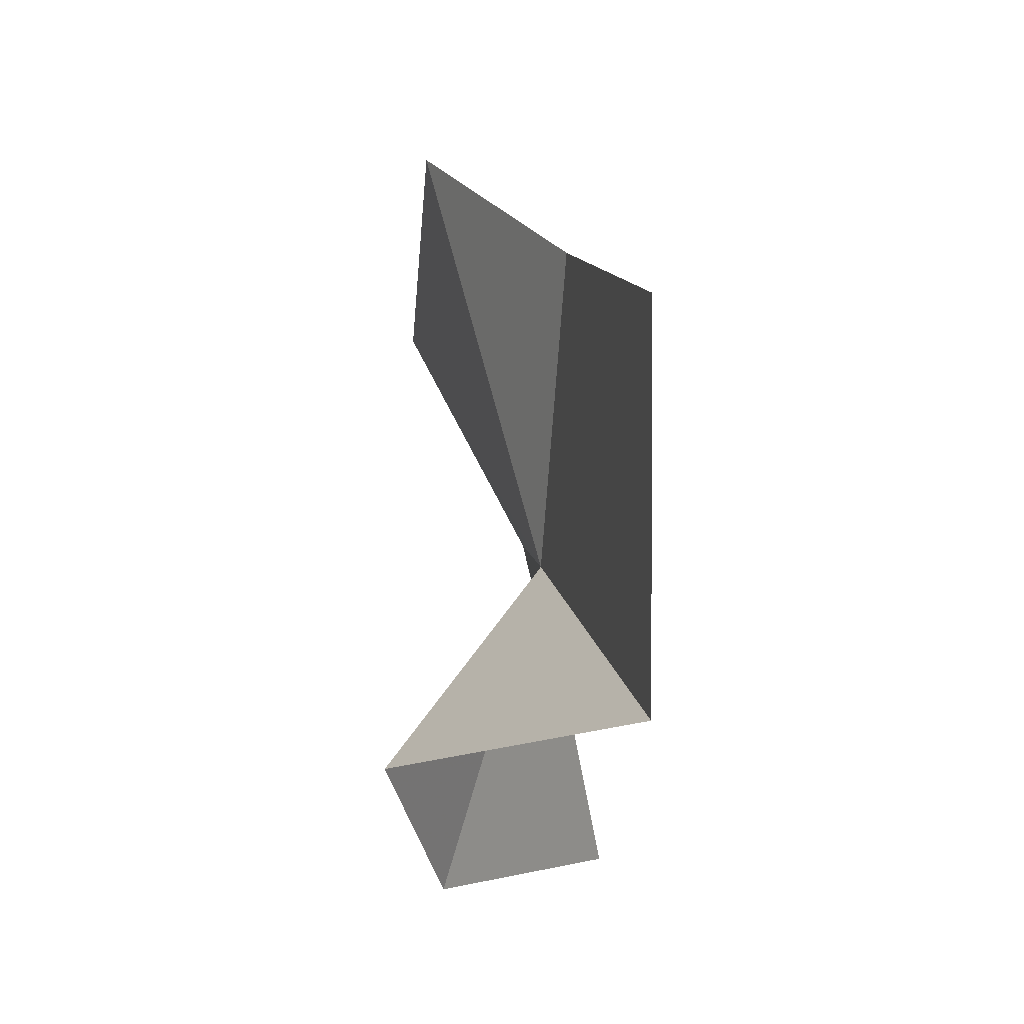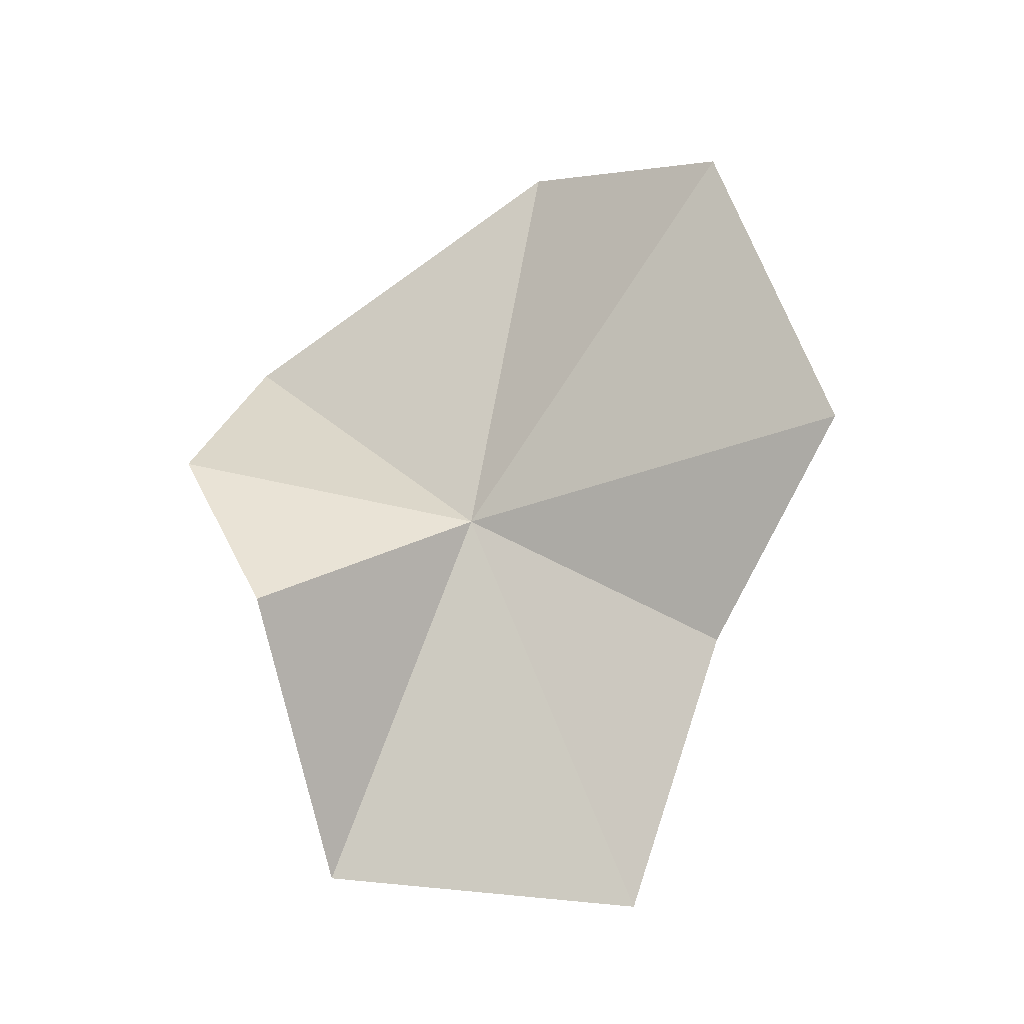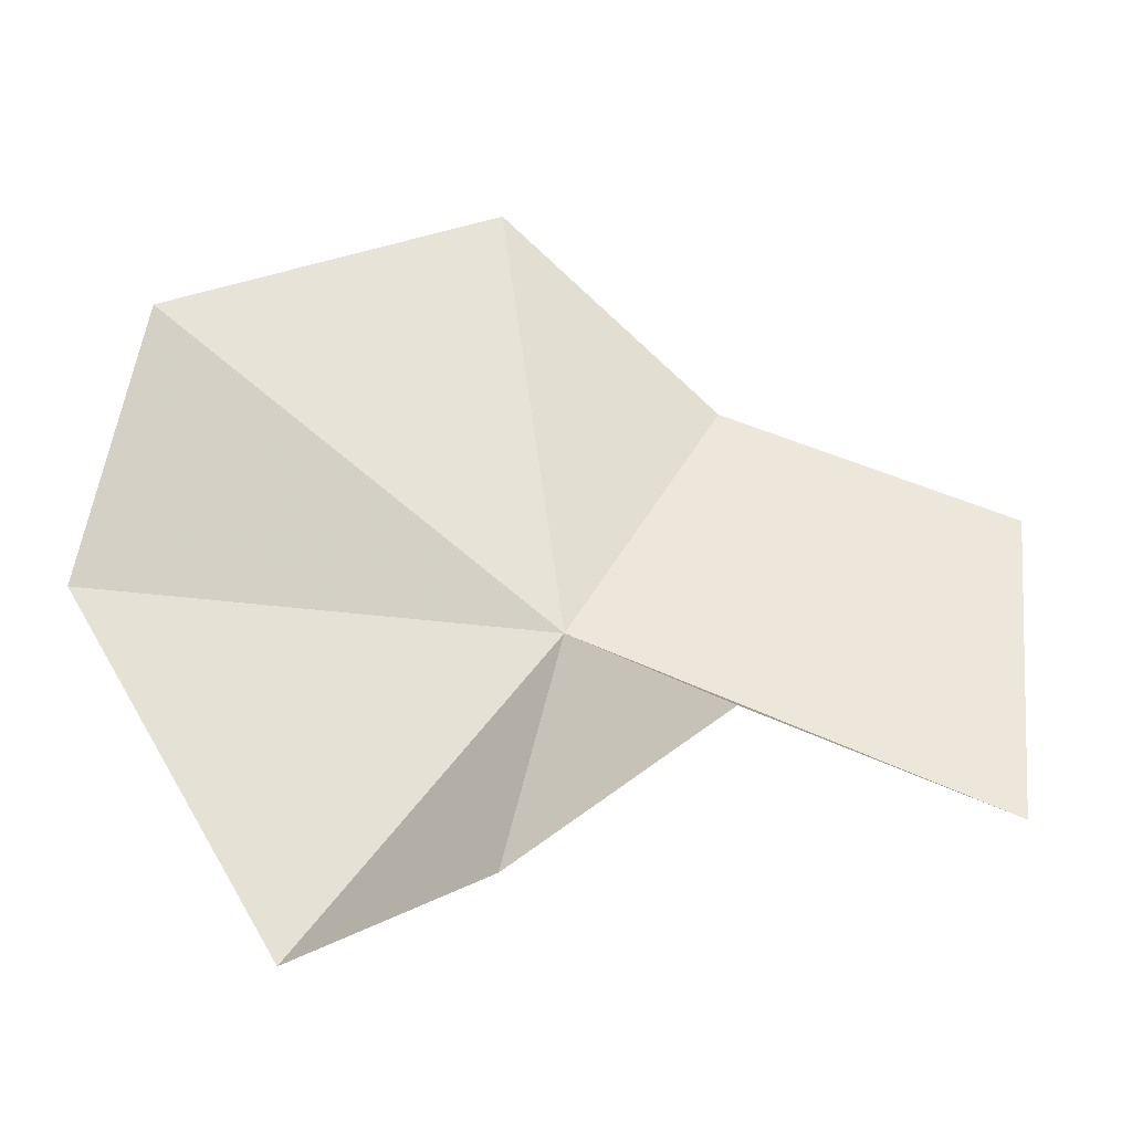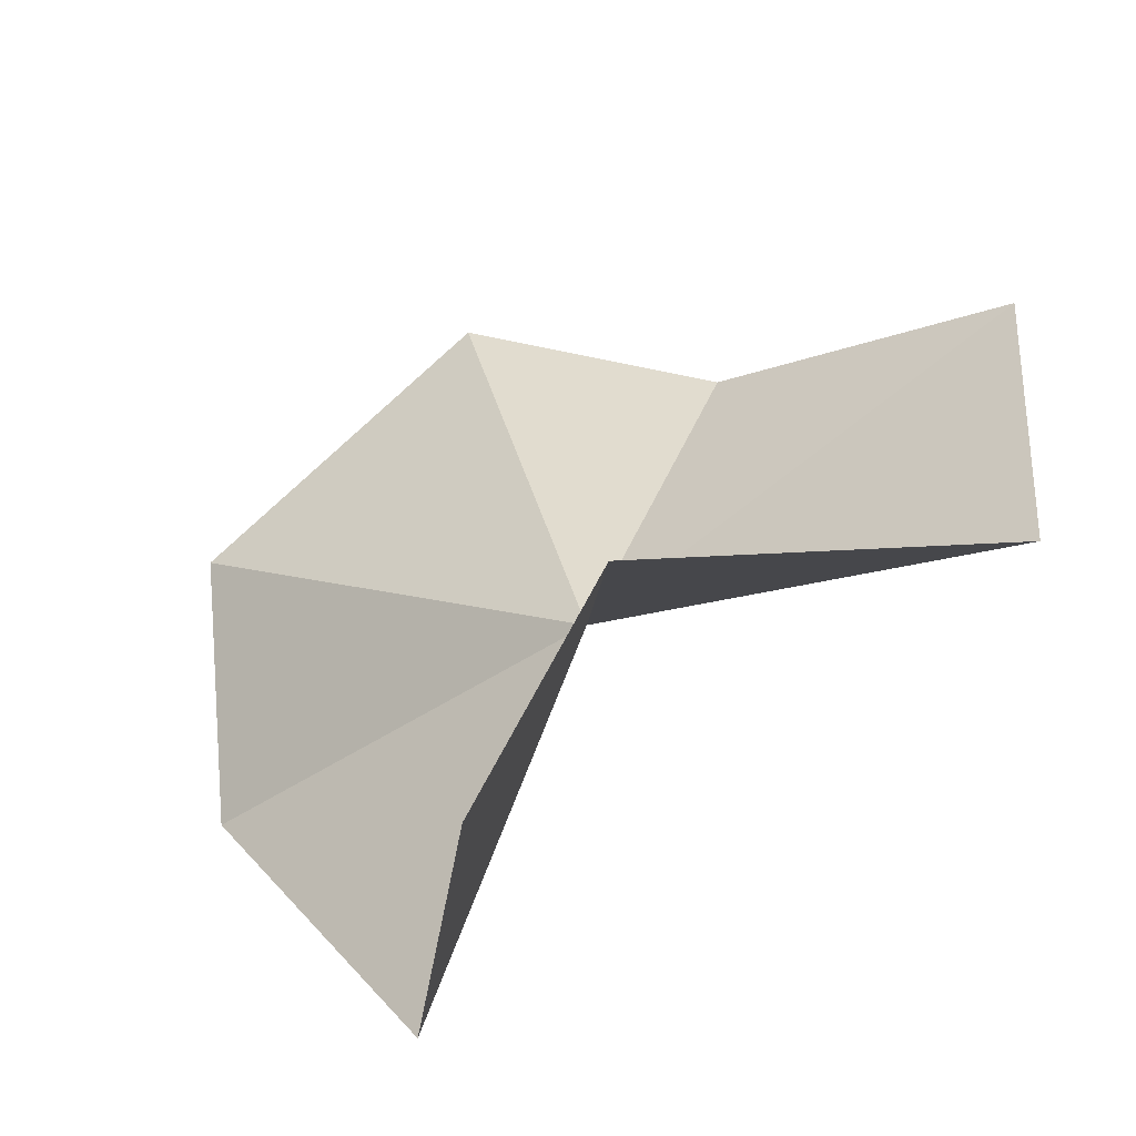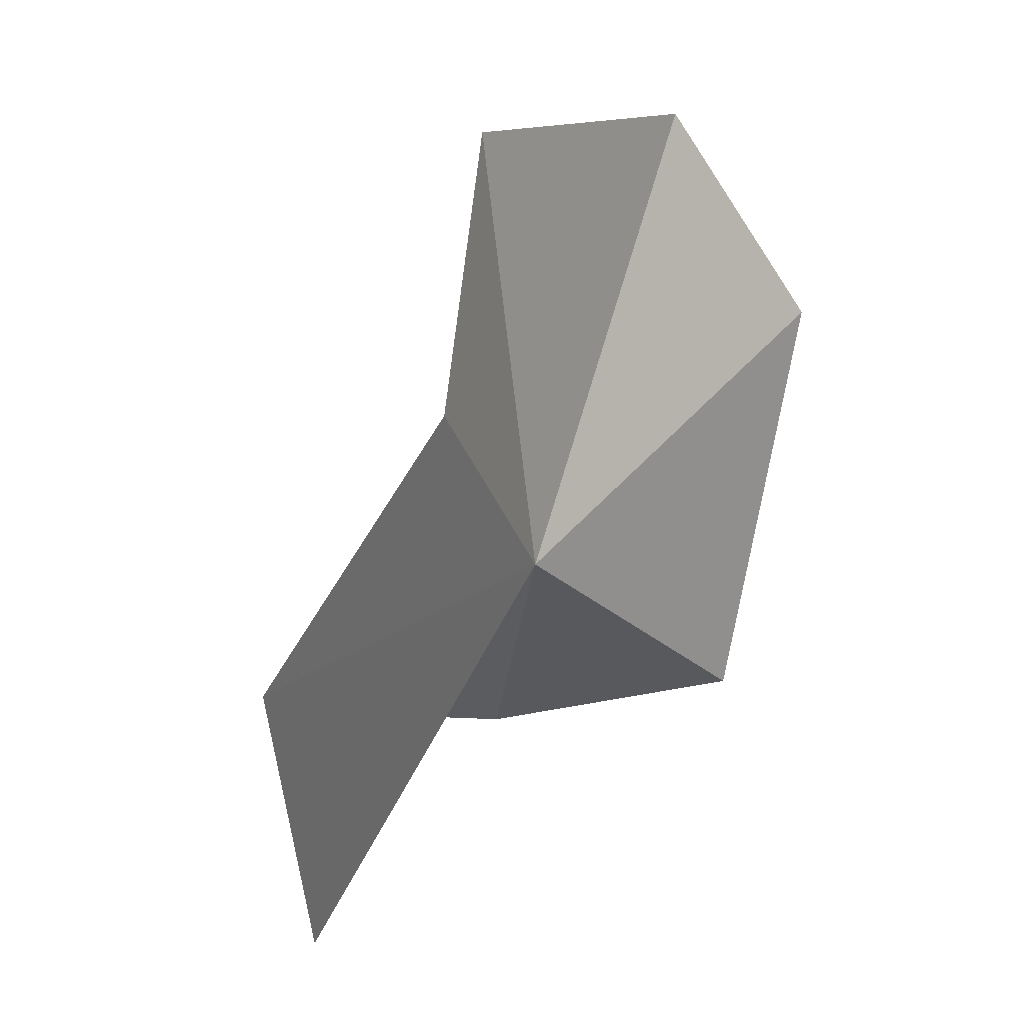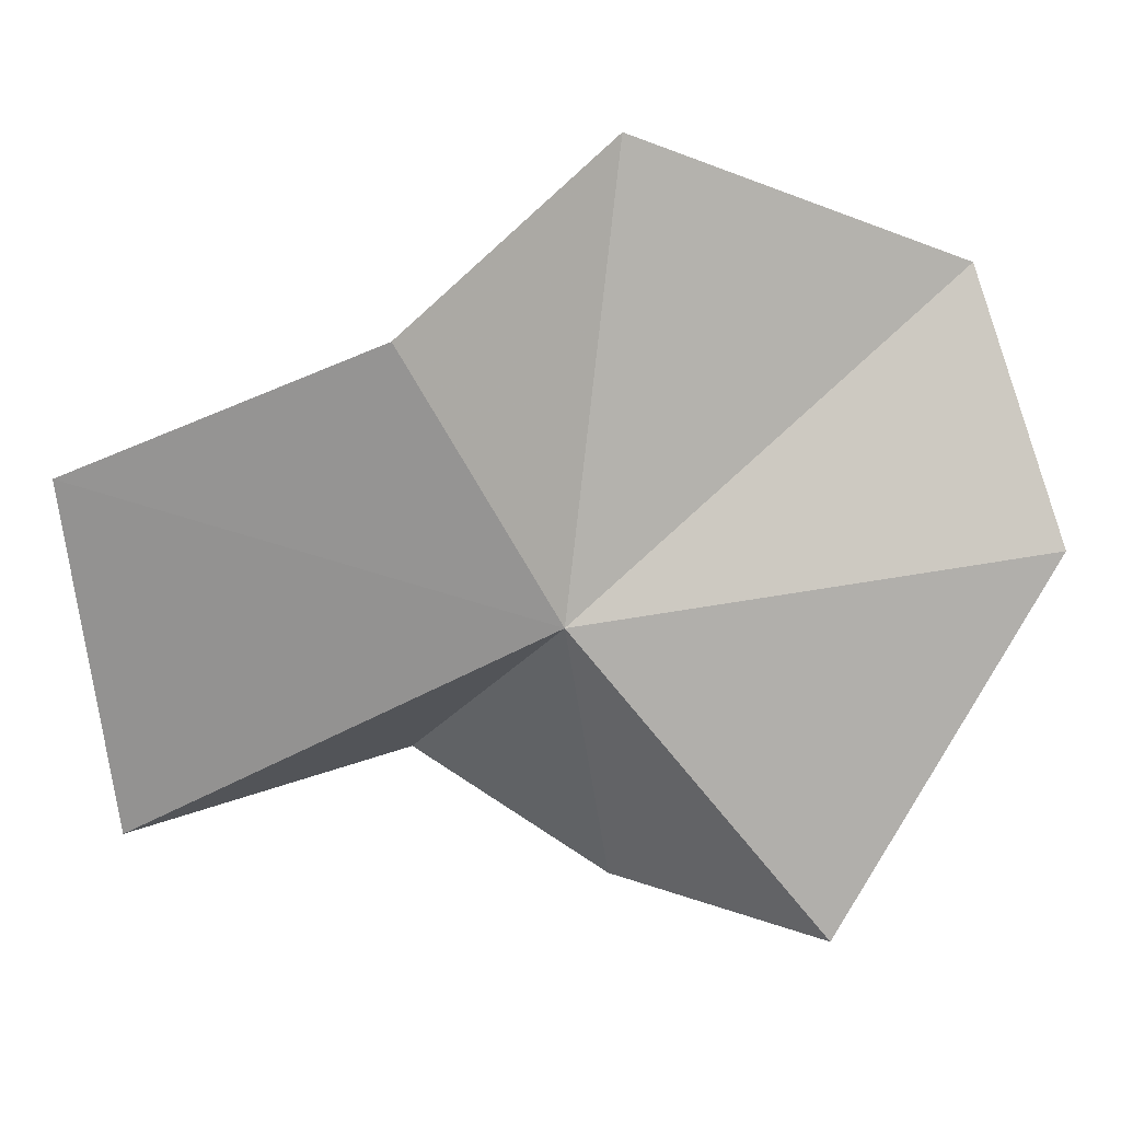
<metadata>
{"format":"obj","ext":"obj","renderer":"f3d","projection":"perspective","resolution":1024,"background":"white","views":[{"elev":-6.4,"azim":-12.0,"up":"+Z"},{"elev":-12.6,"azim":-78.2,"up":"+Y"},{"elev":-40.6,"azim":-98.4,"up":"+Z"},{"elev":-55.2,"azim":-60.8,"up":"+Z"},{"elev":40.0,"azim":30.5,"up":"+Z"},{"elev":24.6,"azim":76.9,"up":"+Z"}]}
</metadata>
<code>
v 1.326 2.423 3.493
v 1.325 0.9598 2.916
v 0.7046 2.013 2.777
v 1.609 4.028 3.729
v 1.742 3.239 2.433
v 1.02 2.655 2.351
v 1.305 0.8384 4.161
v 1.296 1.886 4.512
v 0.954 2.696 5.027
v 1.1 3.847 4.561
f 1 2 3
f 1 5 4
f 1 6 5
f 1 3 6
f 1 8 7
f 1 7 2
f 1 9 8
f 1 4 10
f 1 10 9

</code>
